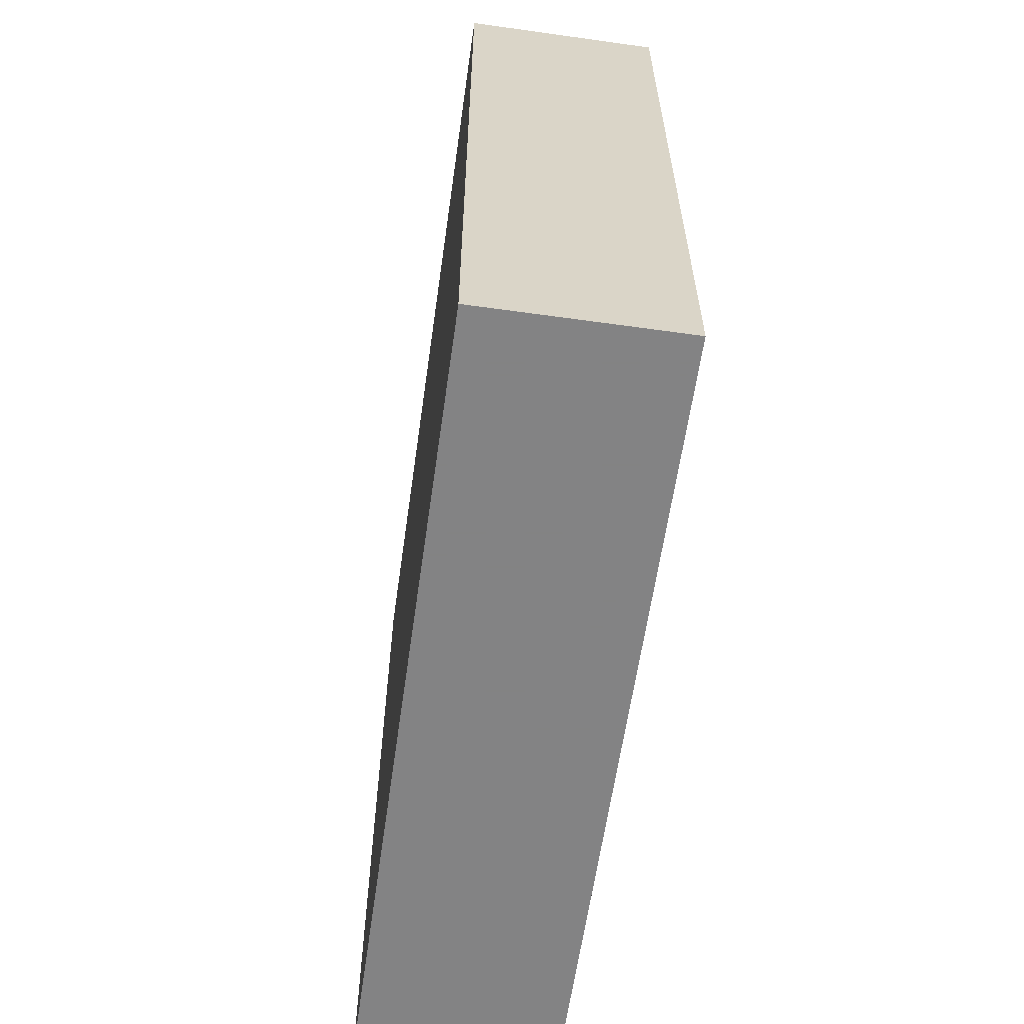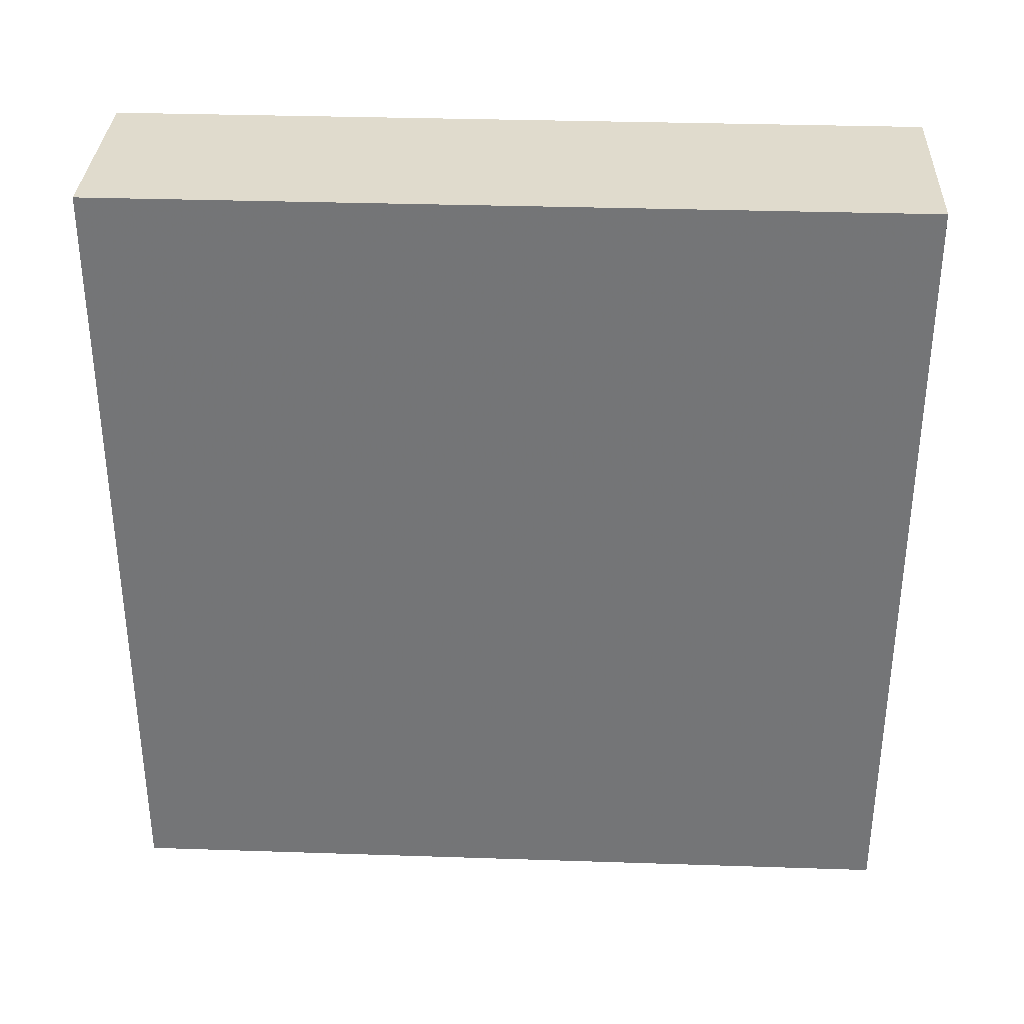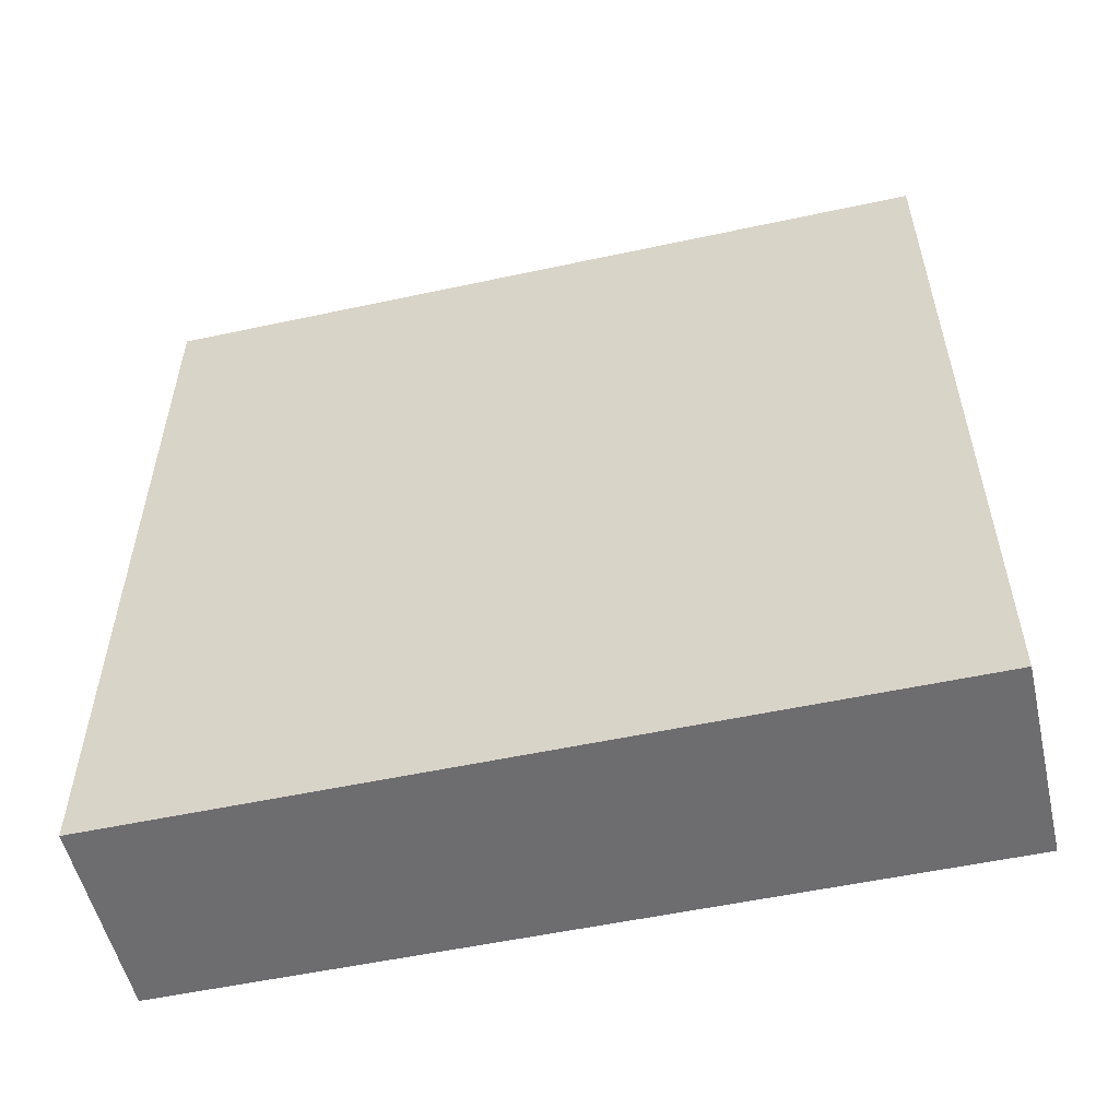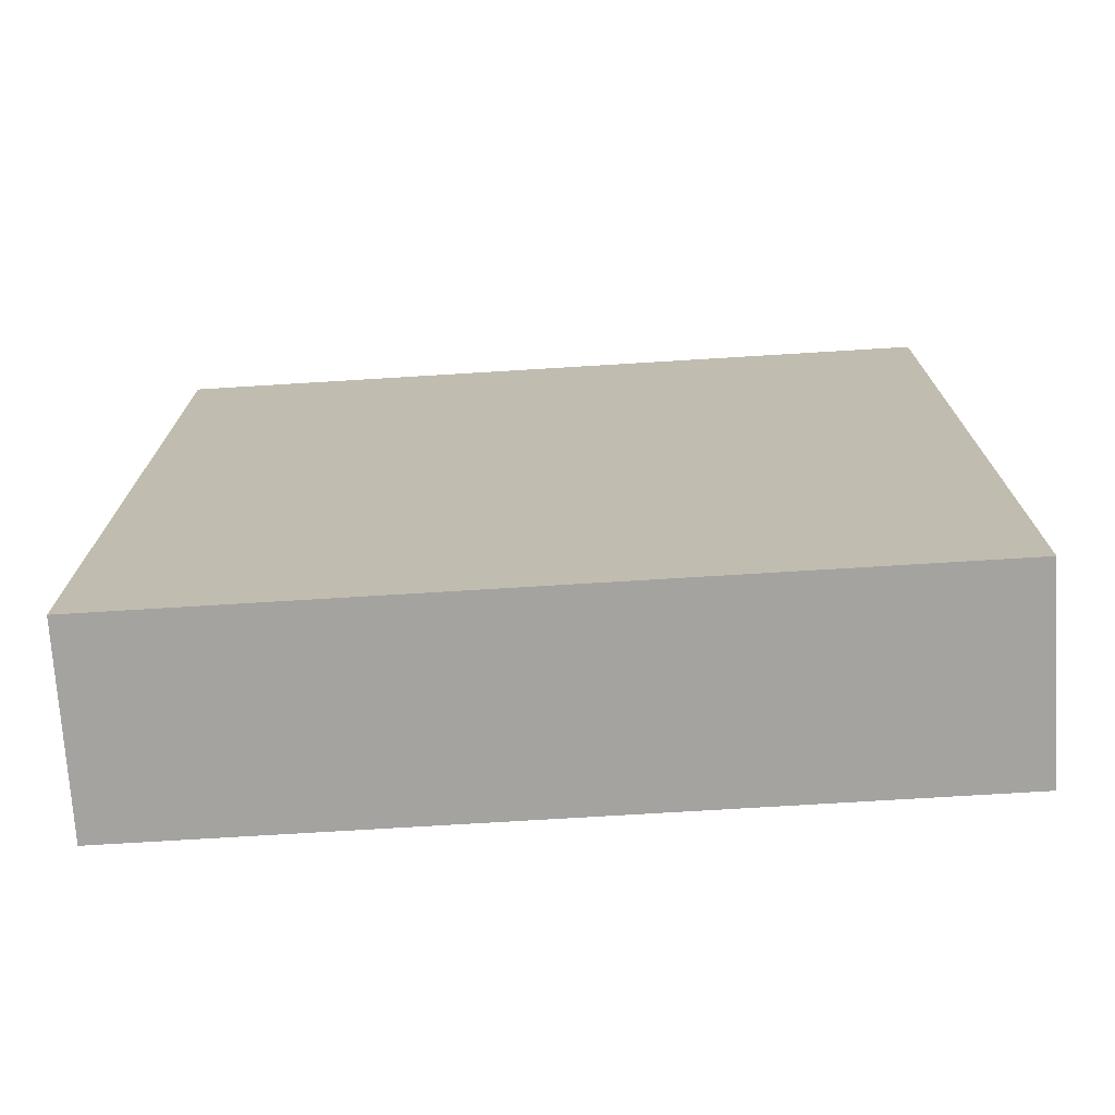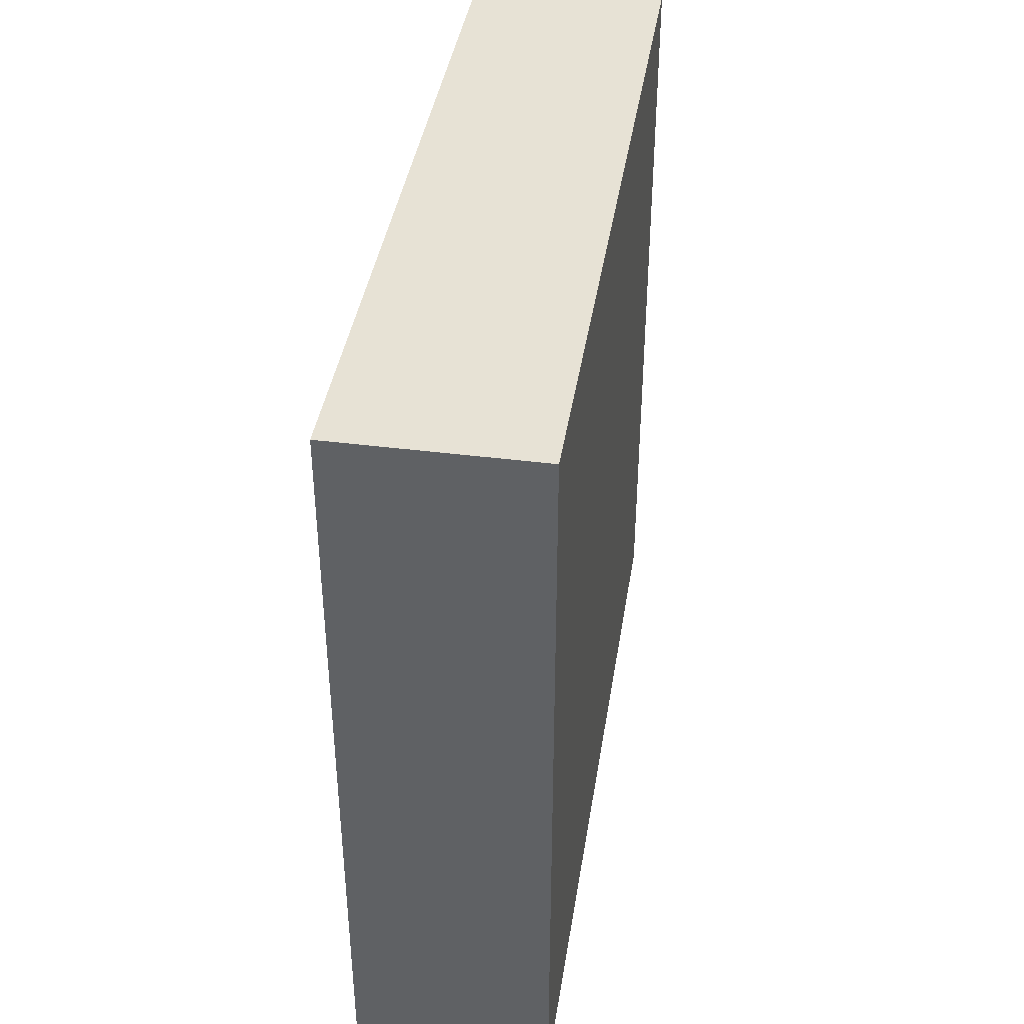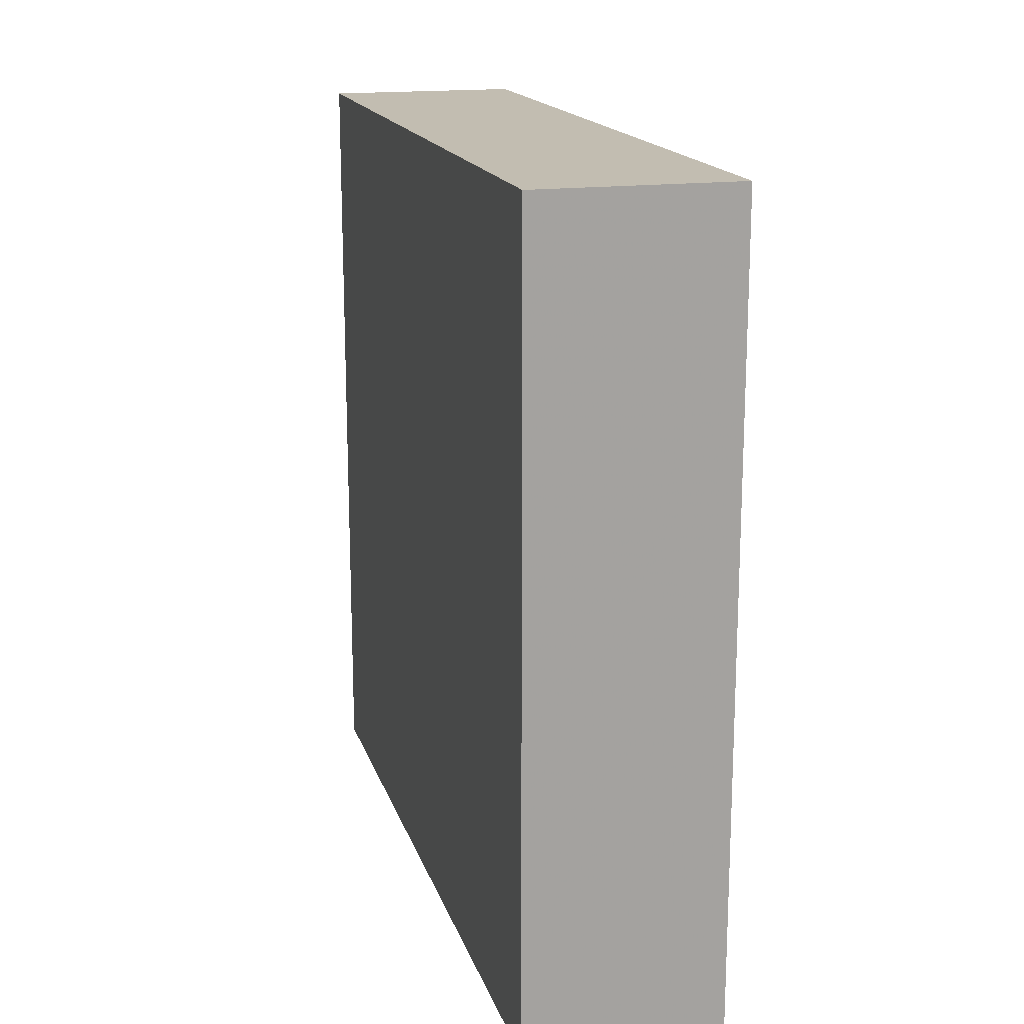
<metadata>
{"format":"obj","ext":"obj","renderer":"f3d","projection":"perspective","resolution":1024,"background":"white","views":[{"elev":-61.1,"azim":-8.1,"up":"+Z"},{"elev":33.3,"azim":92.6,"up":"+Z"},{"elev":-54.1,"azim":-77.1,"up":"+Y"},{"elev":-72.9,"azim":93.5,"up":"+Y"},{"elev":40.5,"azim":8.9,"up":"+Z"},{"elev":17.0,"azim":-15.2,"up":"+Z"}]}
</metadata>
<code>
v 1104 1952 64
v 1112 1984 64
v 1104 1984 64
v 1112 1952 64
v 1104 1952 32
v 1112 1952 32
v 1104 1984 32
v 1112 1984 32
f 1 2 3
f 1 4 2
f 4 5 6
f 4 1 5
f 7 6 5
f 7 8 6
f 3 8 7
f 3 2 8
f 1 7 5
f 1 3 7
f 2 6 8
f 2 4 6

</code>
